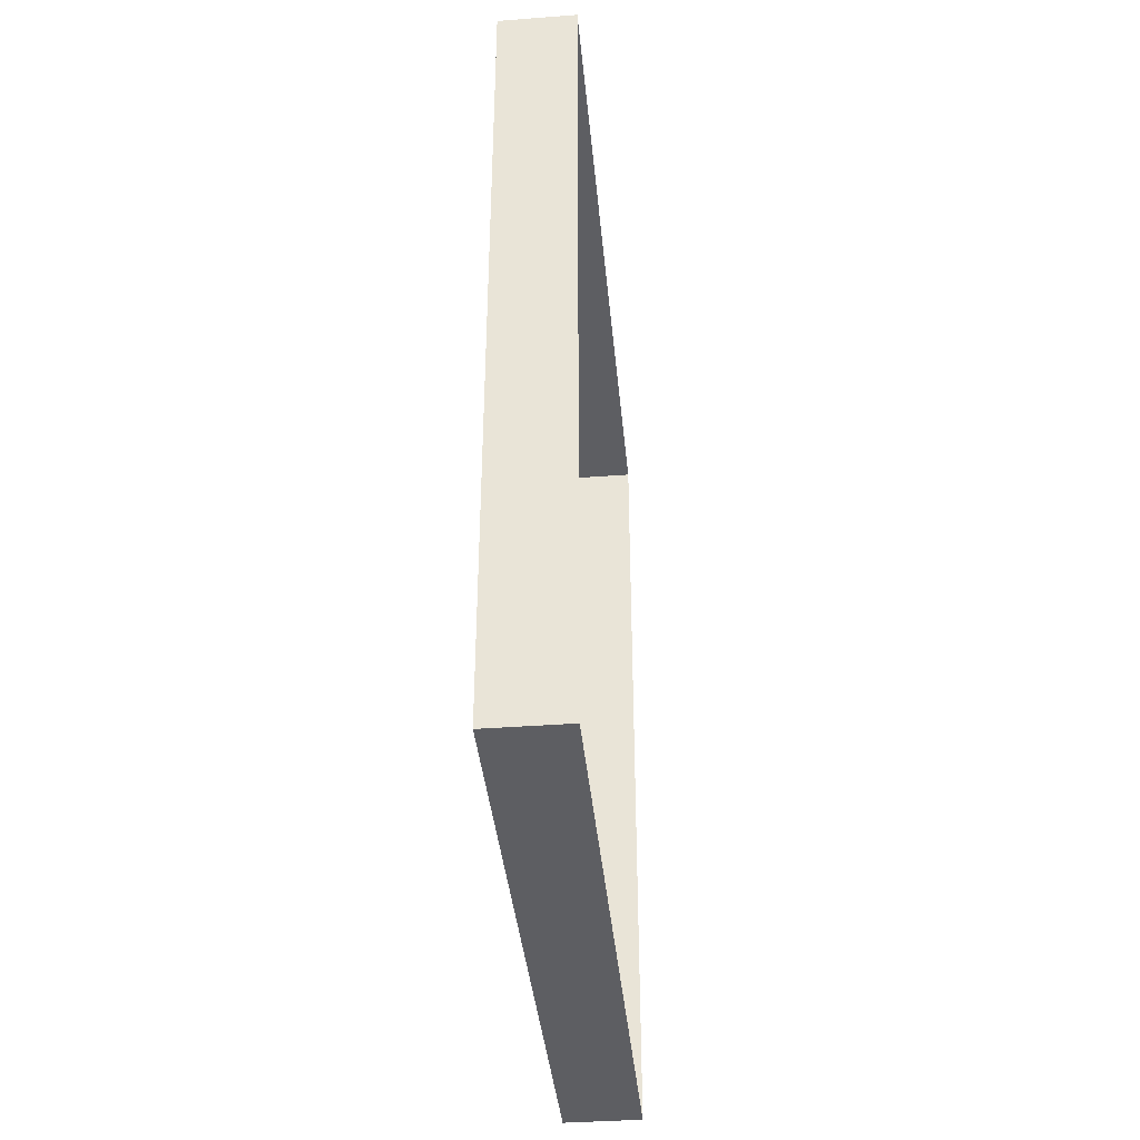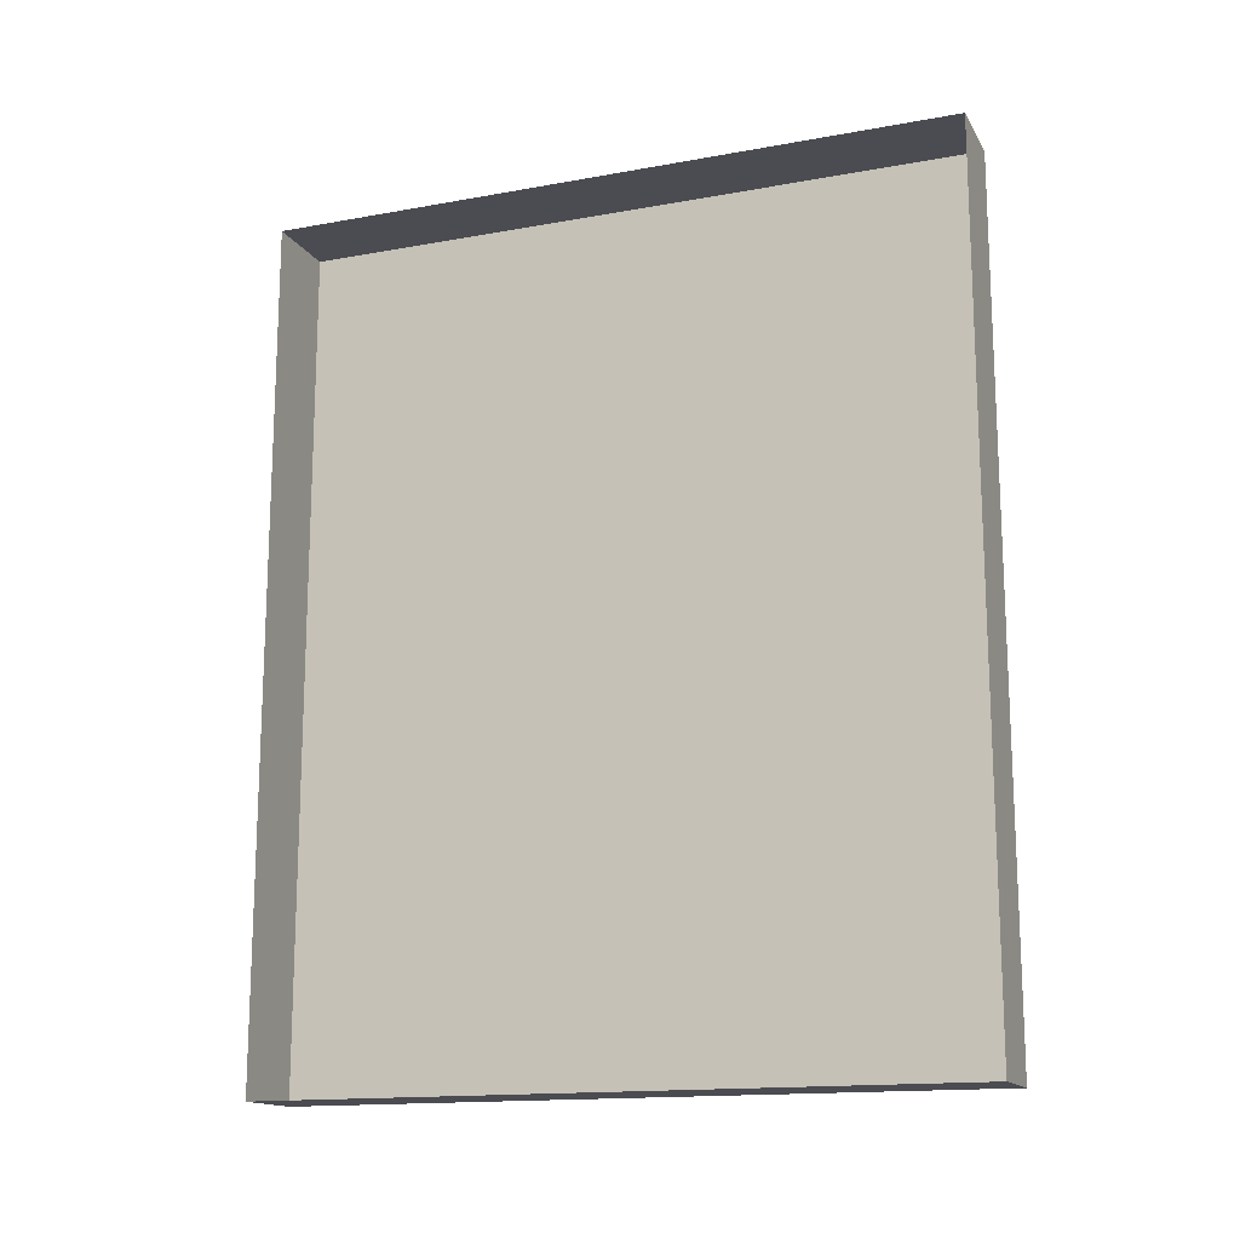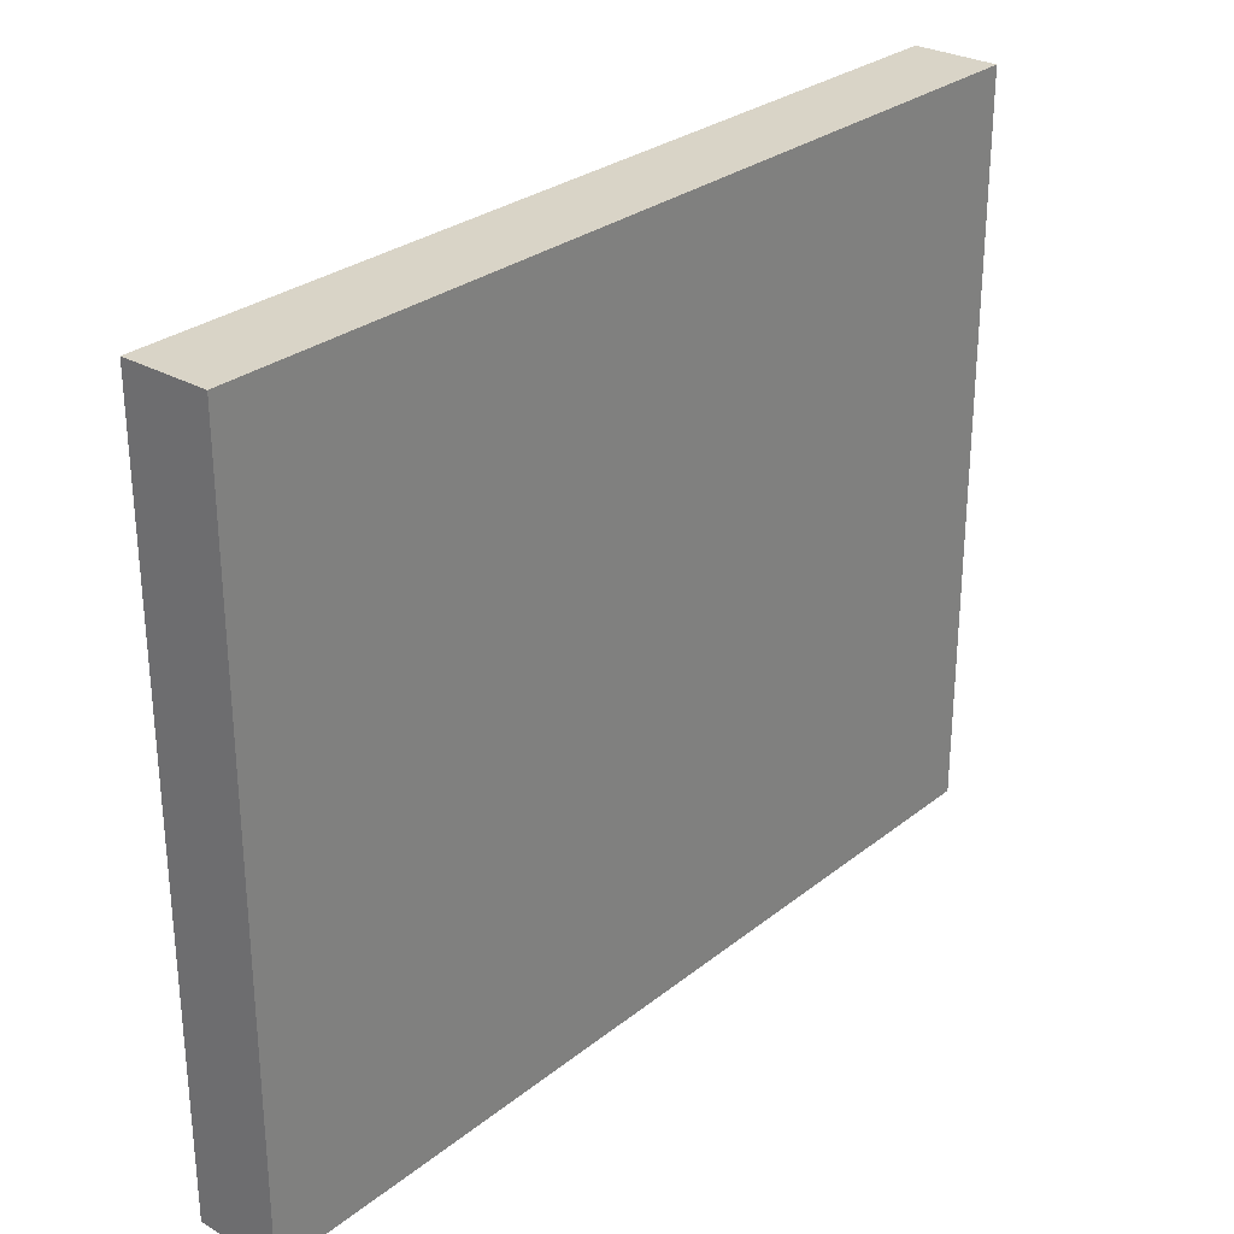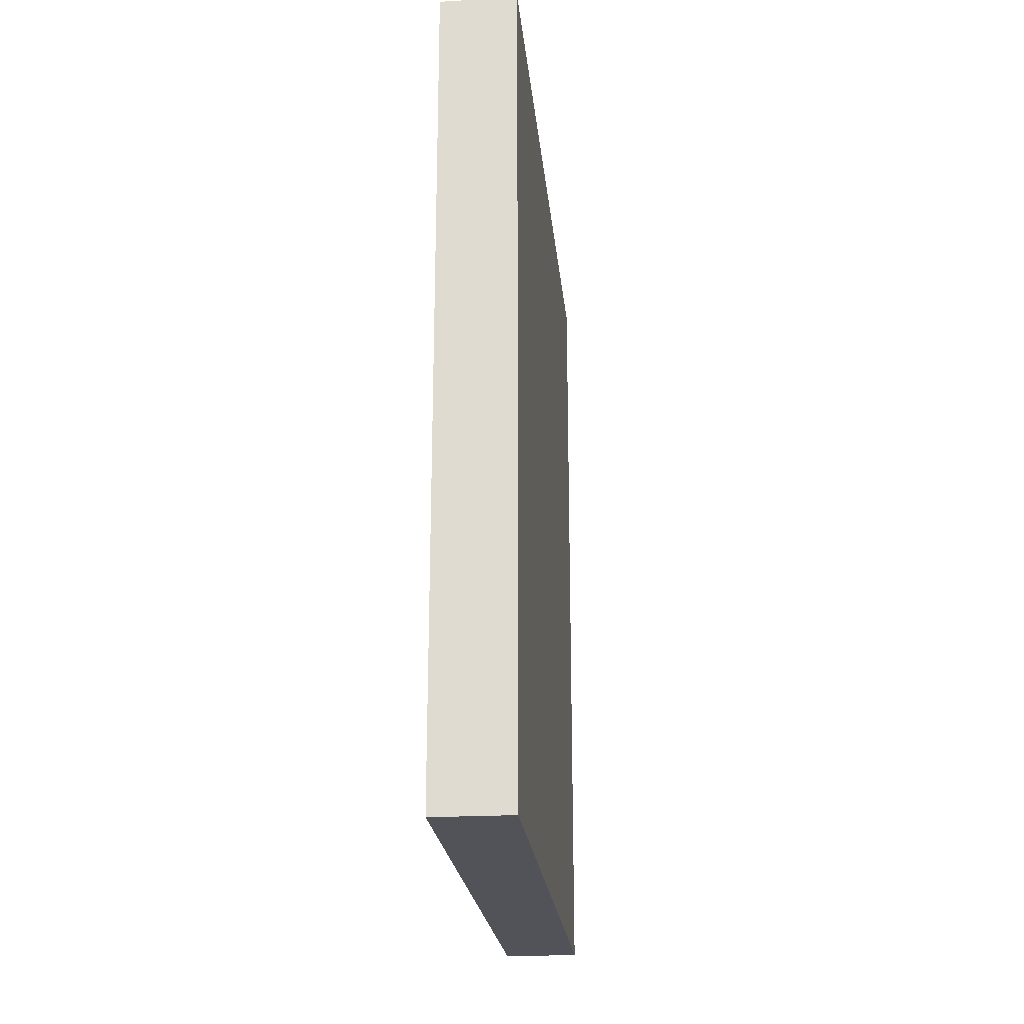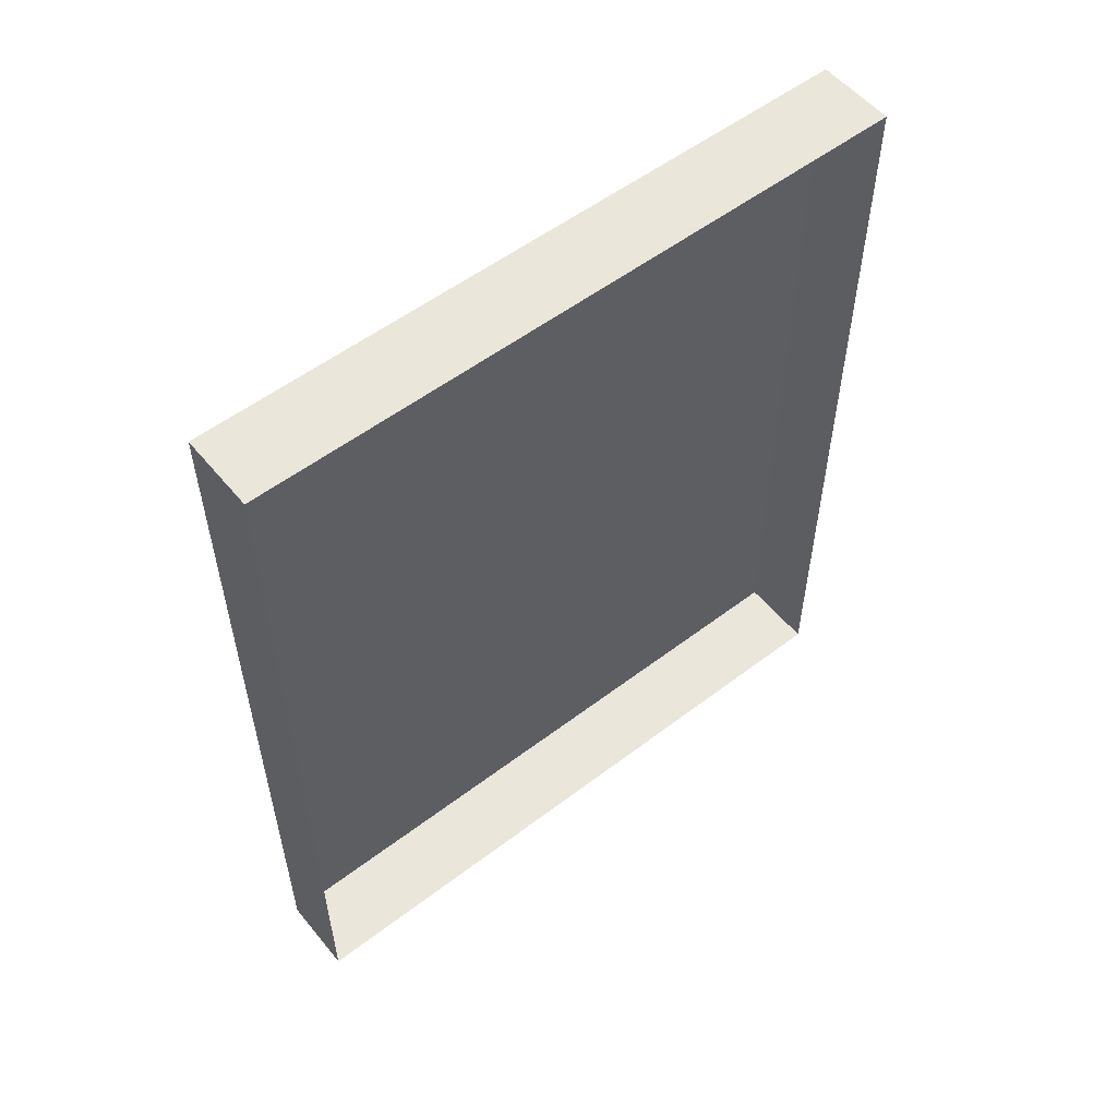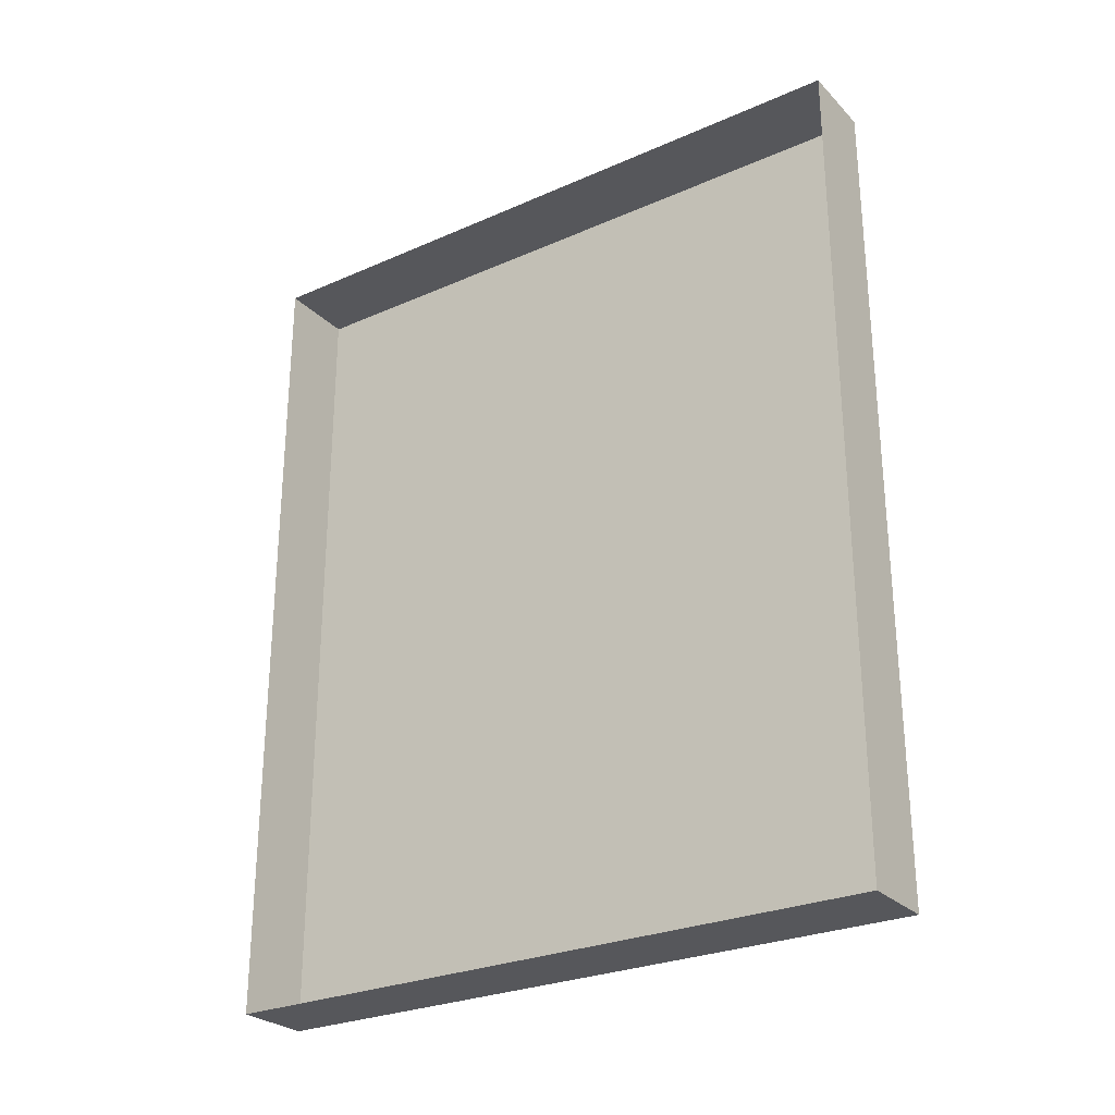
<metadata>
{"format":"obj","ext":"obj","renderer":"f3d","projection":"perspective","resolution":1024,"background":"white","views":[{"elev":-38.8,"azim":-174.6,"up":"+Z"},{"elev":-15.3,"azim":-68.9,"up":"+Z"},{"elev":28.6,"azim":40.5,"up":"+Y"},{"elev":-22.7,"azim":5.7,"up":"+Z"},{"elev":54.9,"azim":-128.8,"up":"+Z"},{"elev":-27.2,"azim":-55.8,"up":"+Z"}]}
</metadata>
<code>
g Ice_Palace_Duel_Pic015
v -21.88 -4.146 8.906
v -21.88 -4.146 10.91
v -21.88 -2.521 10.91
v -21.88 -2.521 8.906
v -22.06 -4.146 8.906
v -21.88 -4.146 8.906
v -21.88 -2.521 8.906
v -22.06 -2.521 8.906
v -22.06 -2.521 8.906
v -21.88 -2.521 8.906
v -21.88 -2.521 10.91
v -22.06 -2.521 10.91
v -22.06 -2.521 10.91
v -21.88 -2.521 10.91
v -21.88 -4.146 10.91
v -22.06 -4.146 10.91
v -22.06 -4.146 10.91
v -21.88 -4.146 10.91
v -21.88 -4.146 8.906
v -22.06 -4.146 8.906
g Ice_Palace_Duel_Pic015_0
f 3 2 1
f 4 3 1
f 7 6 5
f 8 7 5
f 11 10 9
f 12 11 9
f 15 14 13
f 16 15 13
f 19 18 17
f 20 19 17

</code>
